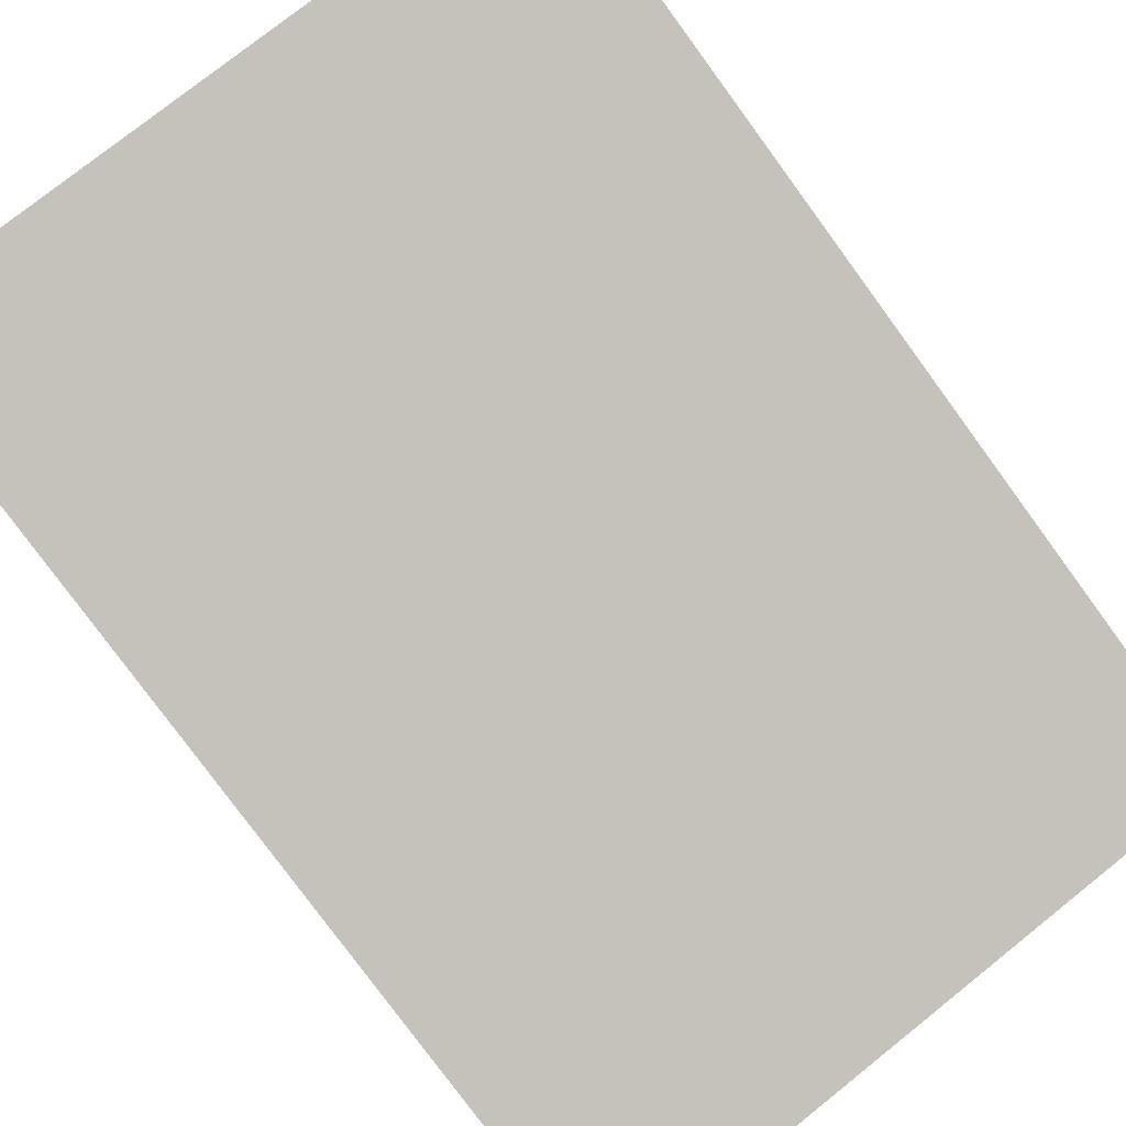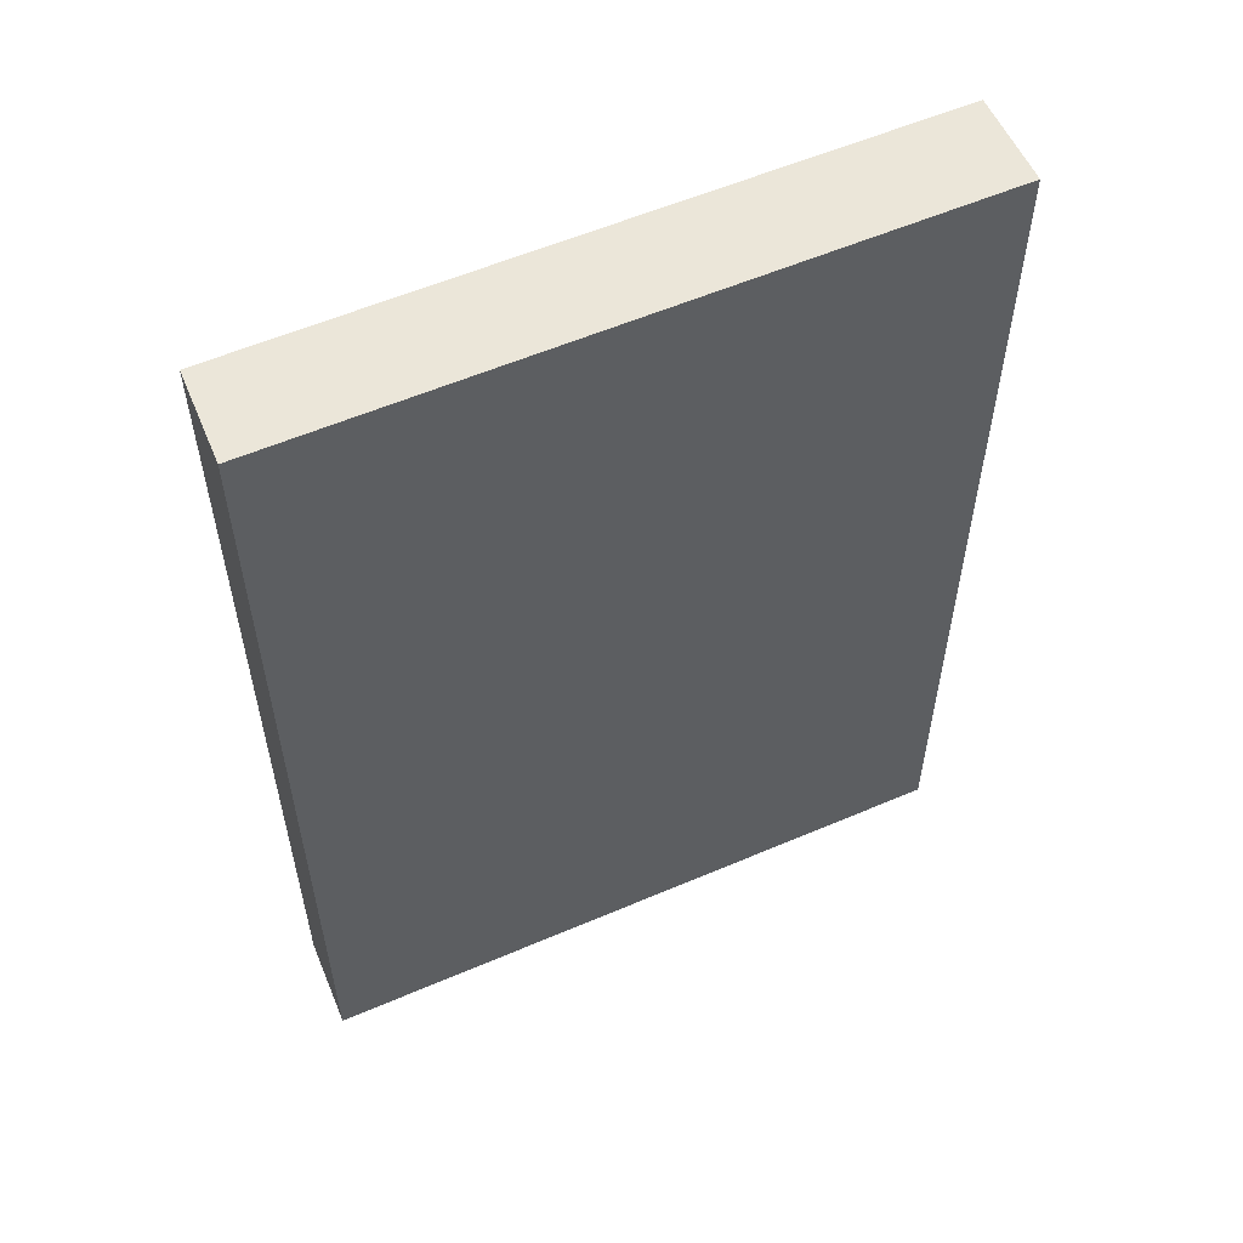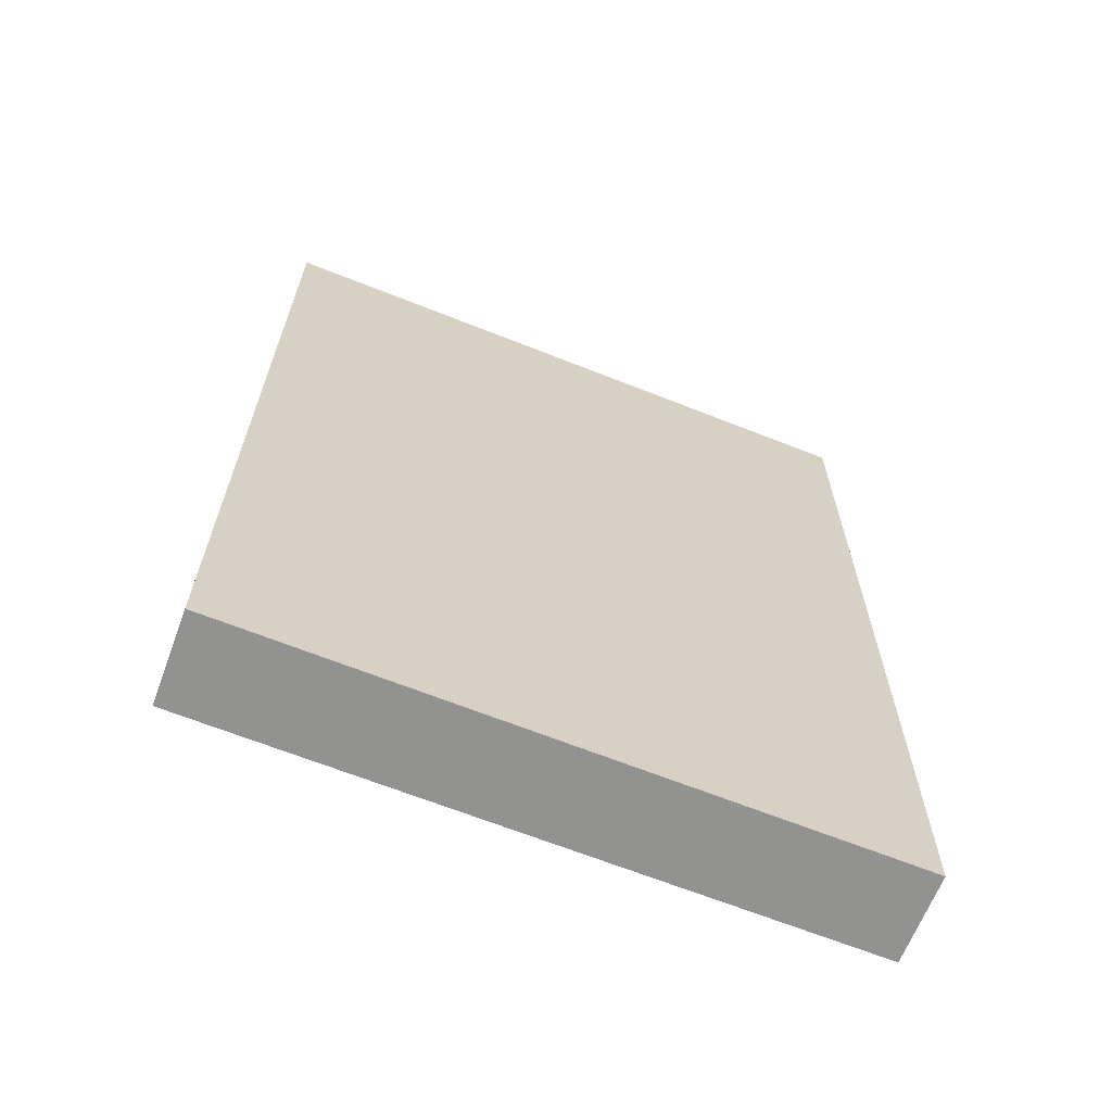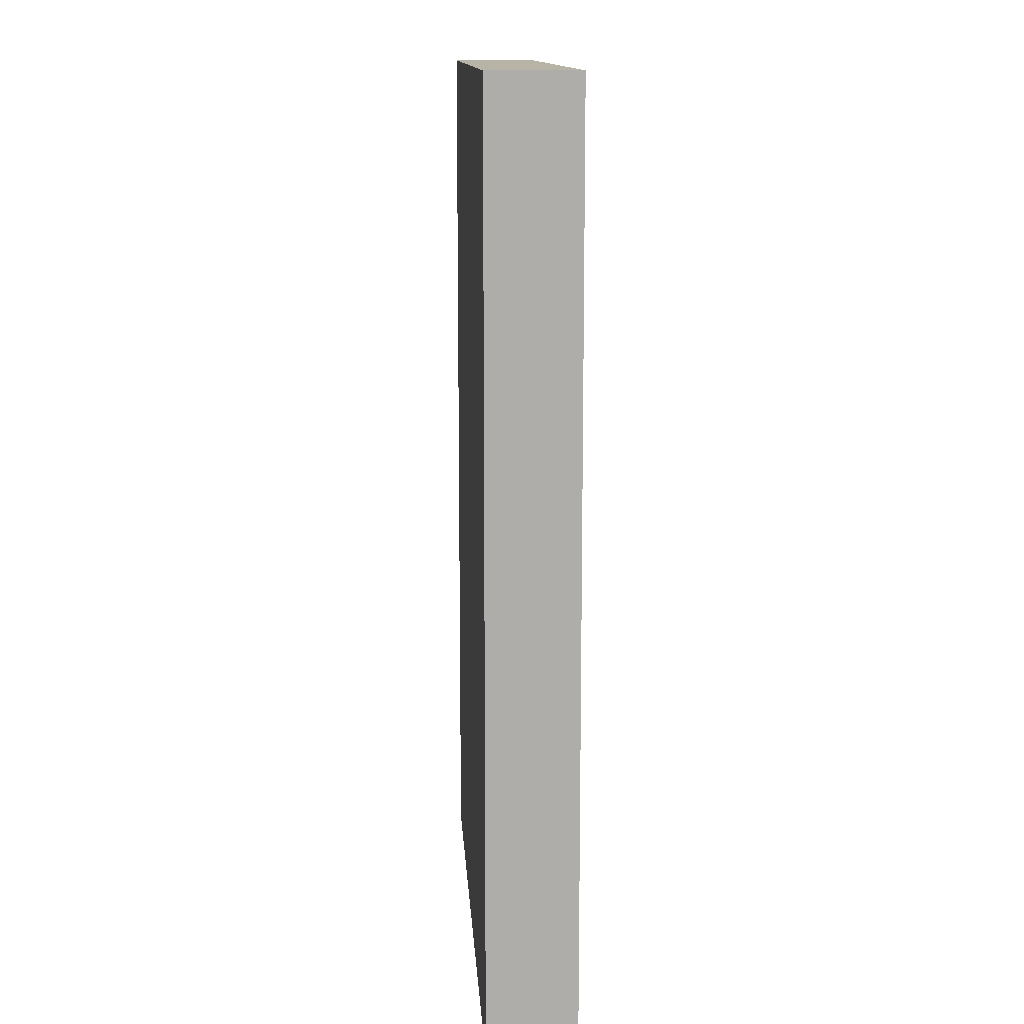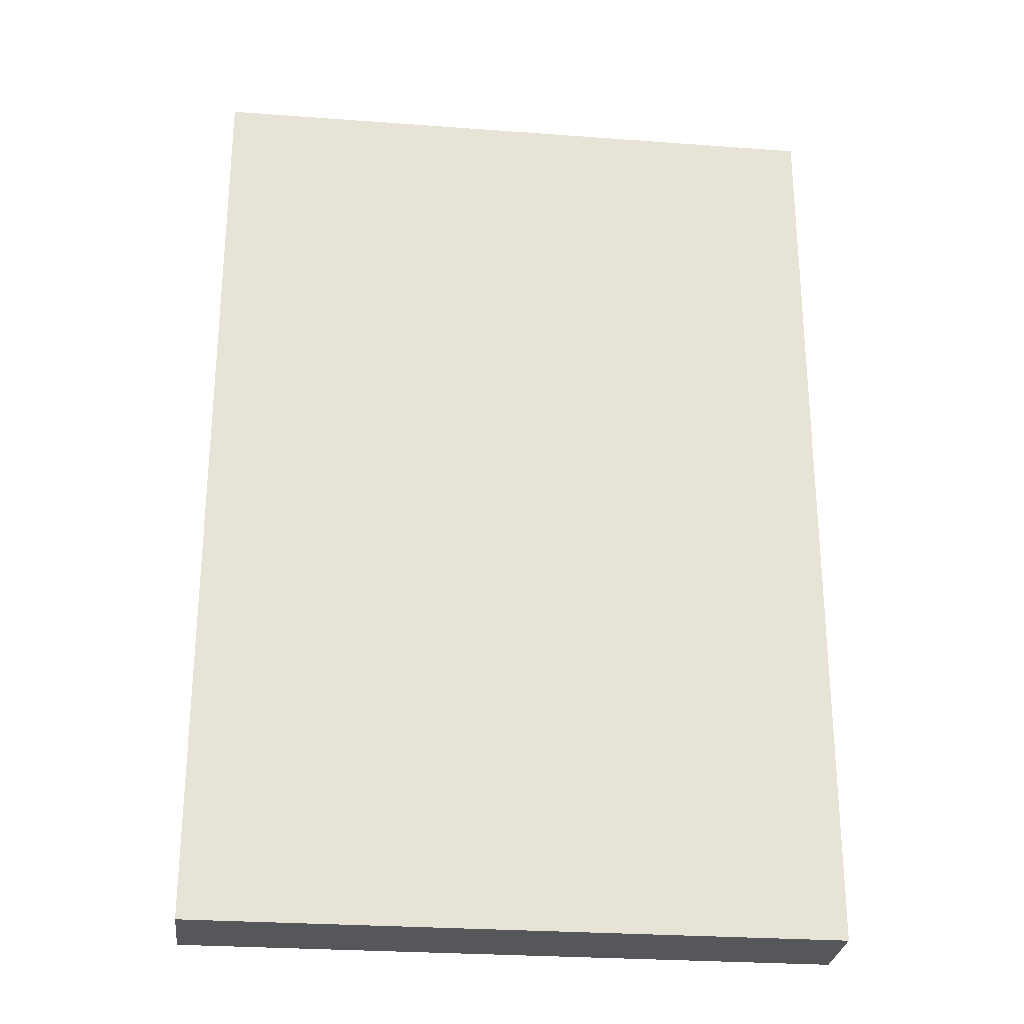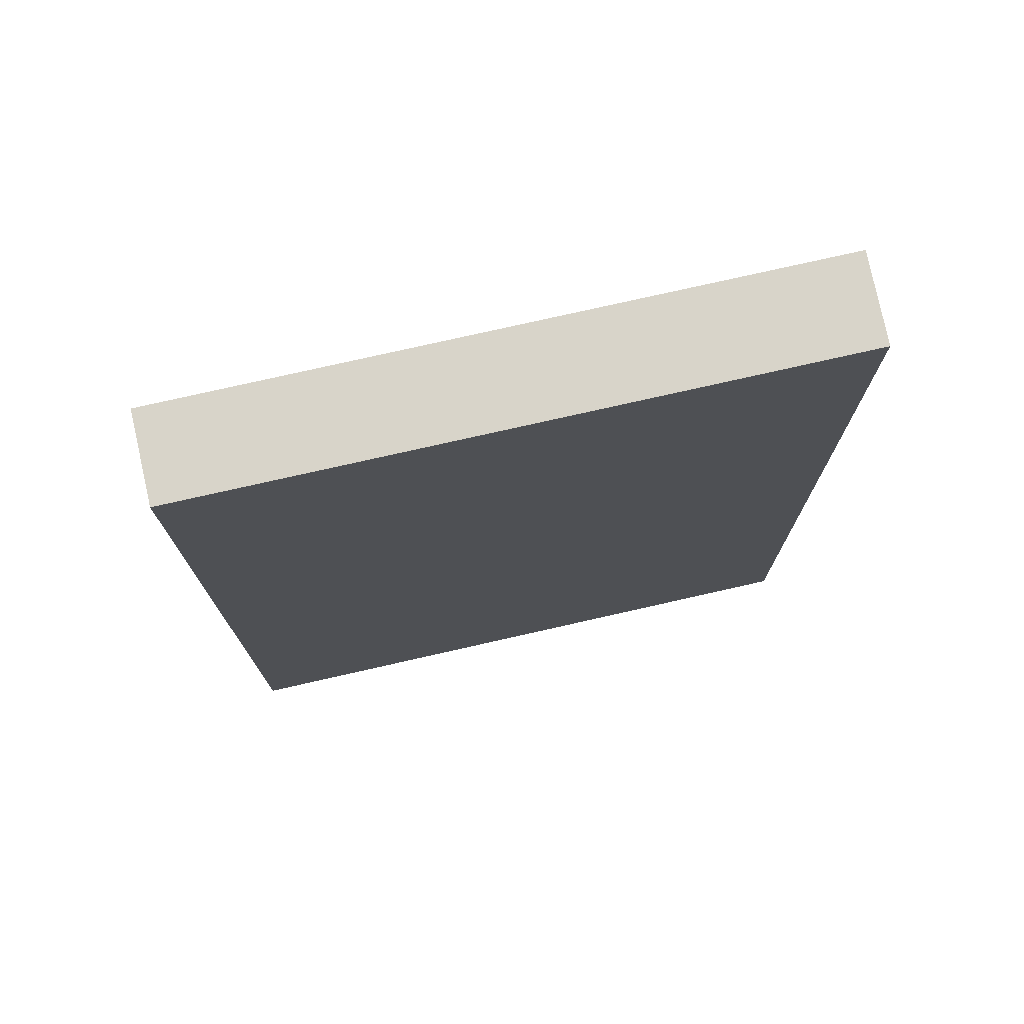
<metadata>
{"format":"obj","ext":"obj","renderer":"f3d","projection":"perspective","resolution":1024,"background":"white","views":[{"elev":-79.9,"azim":-143.7,"up":"+Z"},{"elev":57.2,"azim":-10.0,"up":"+Y"},{"elev":-66.3,"azim":-7.7,"up":"+Y"},{"elev":12.9,"azim":-79.5,"up":"+Y"},{"elev":-26.9,"azim":-172.6,"up":"+Y"},{"elev":75.7,"azim":-178.8,"up":"+Y"}]}
</metadata>
<code>
v  5.524 8.272 -1.377
v  0.171 8.272 0.773
v  5.718 8.272 -0.614
v  0 8.272 5.065e-16
v  0.171 -4.733e-17 0.773
v  5.718 3.76e-17 -0.614
v  5.524 8.432e-17 -1.377
v  0 0 0
g defaultobject
f 1 2 3
f 2 1 4
f 5 3 2
f 3 5 6
f 6 1 3
f 1 6 7
f 7 4 1
f 4 7 8
f 8 2 4
f 2 8 5
f 8 6 5
f 6 8 7

</code>
